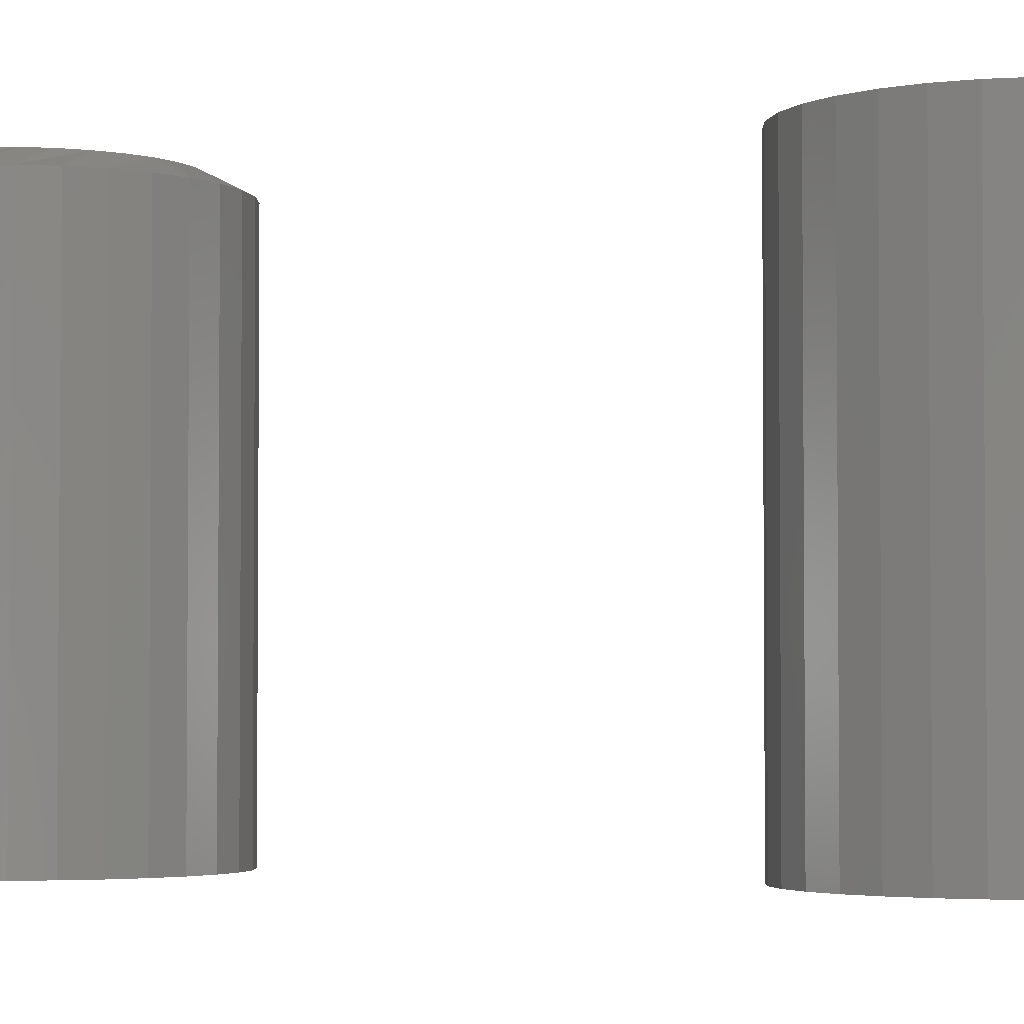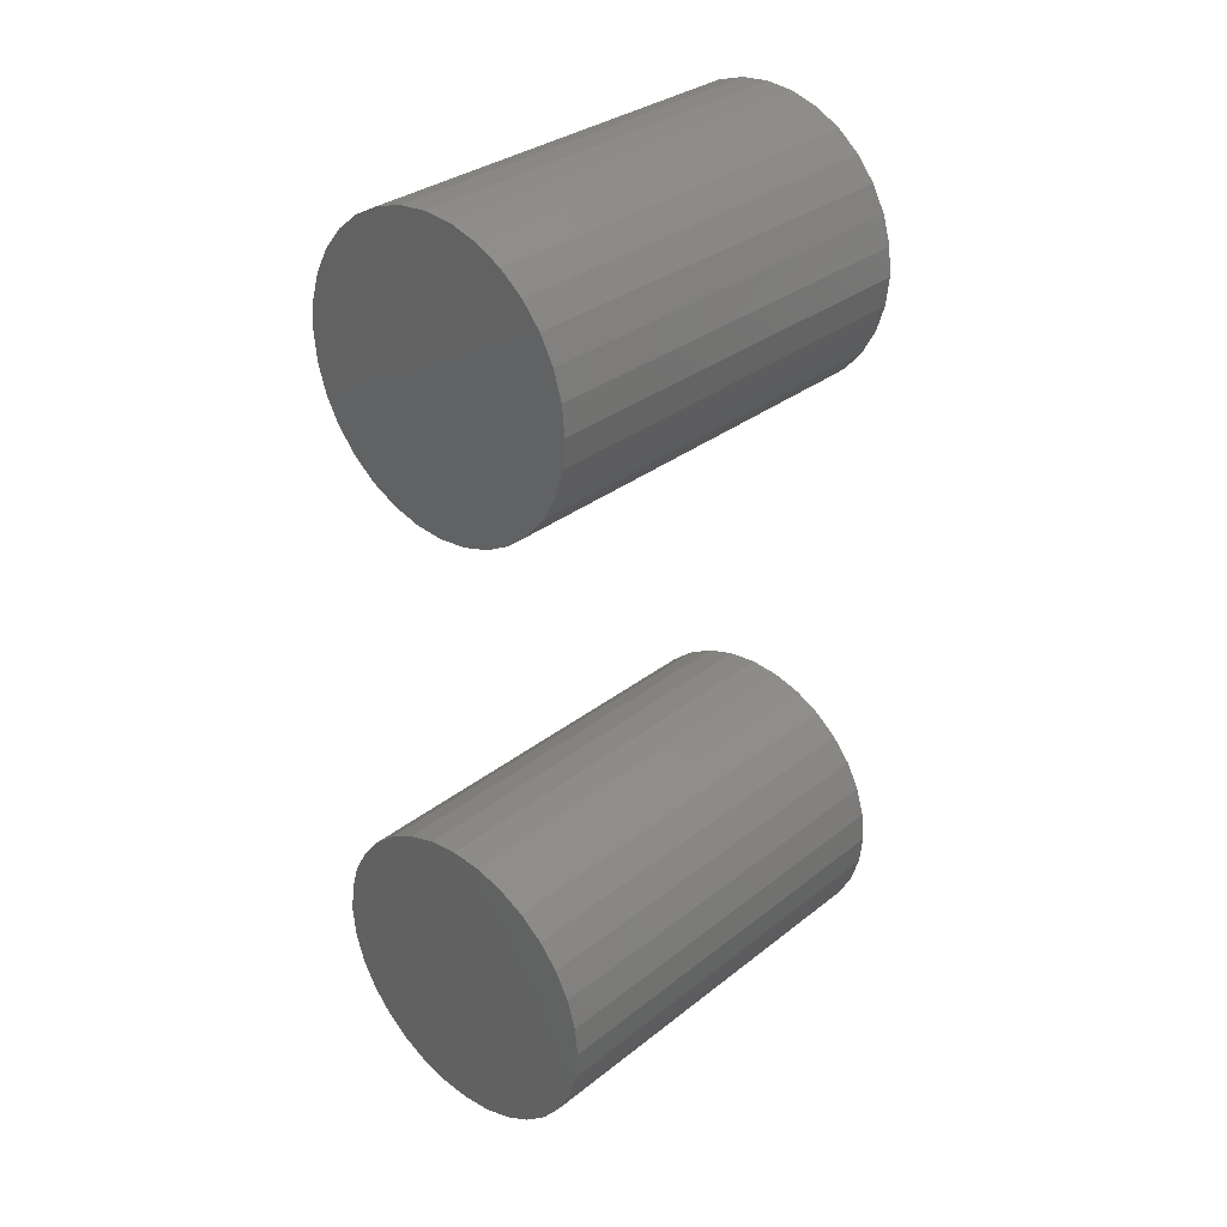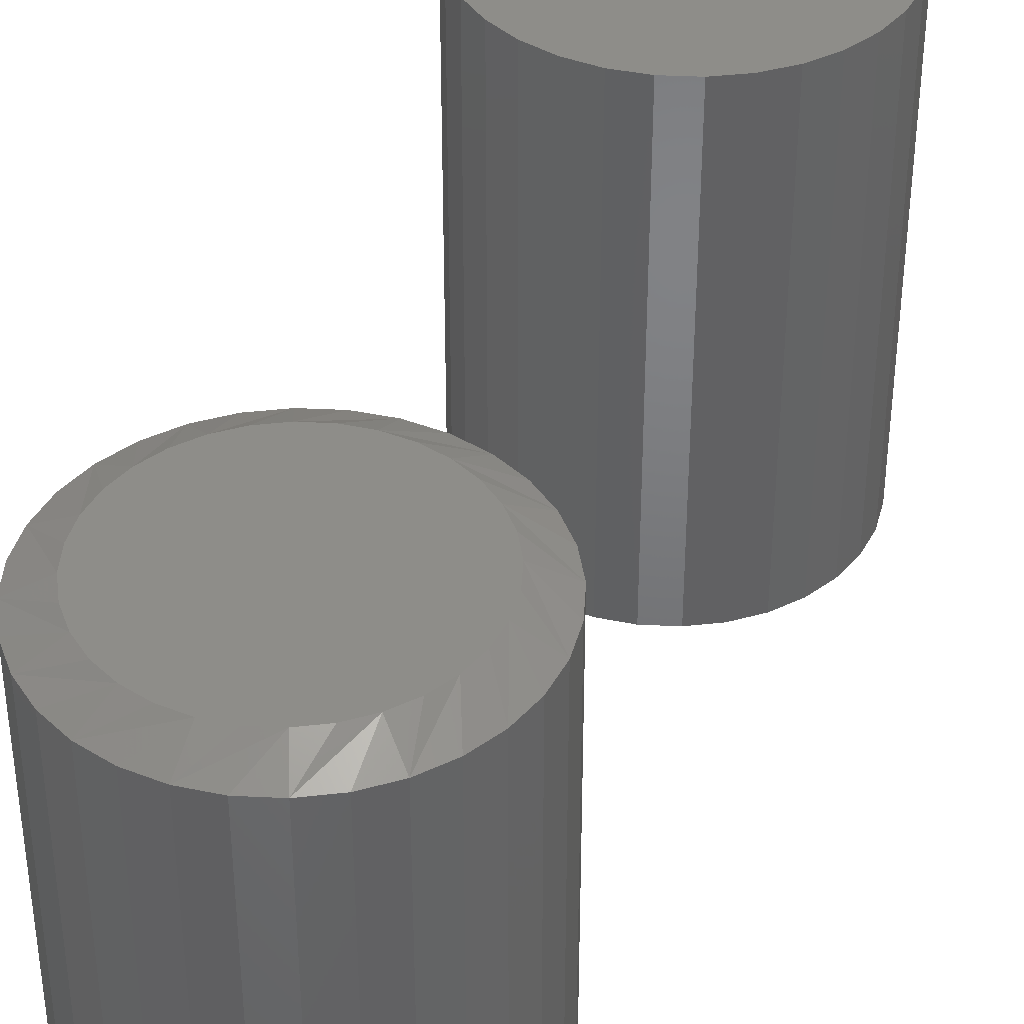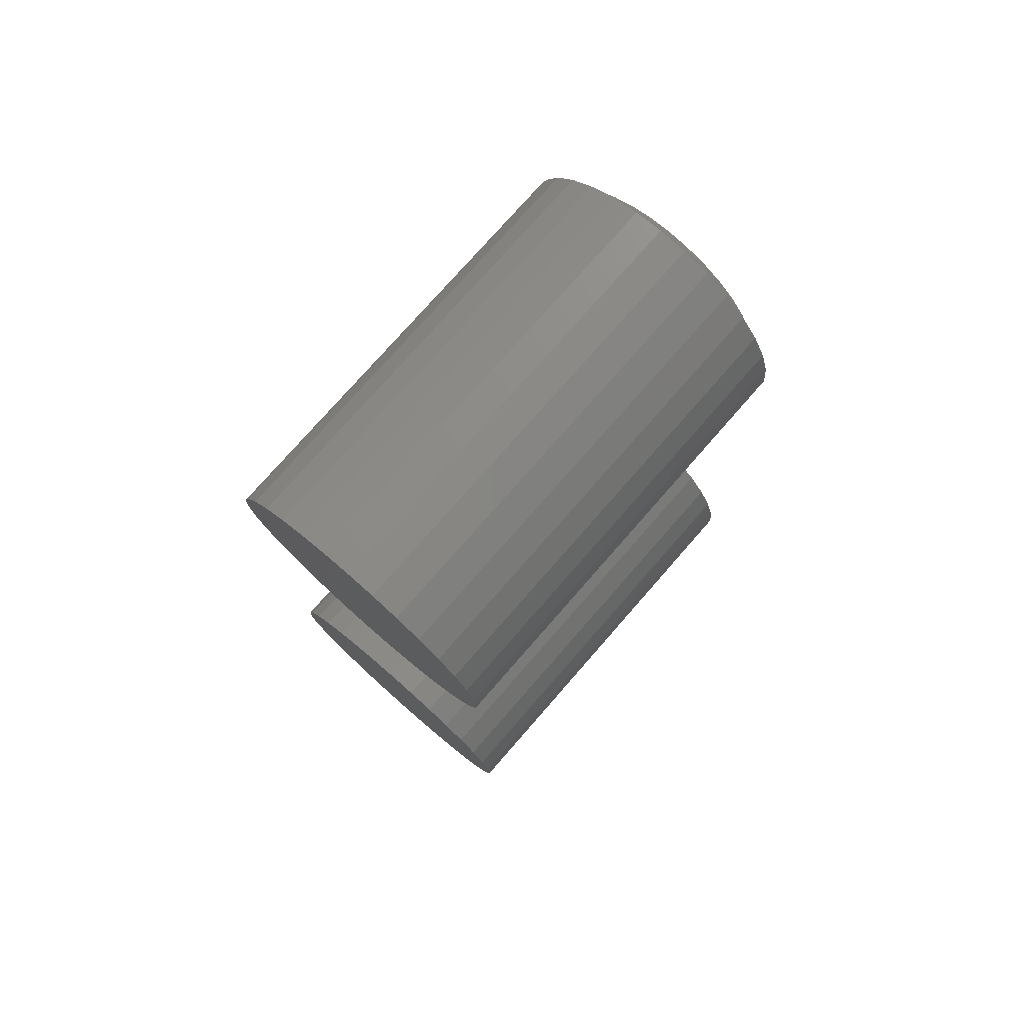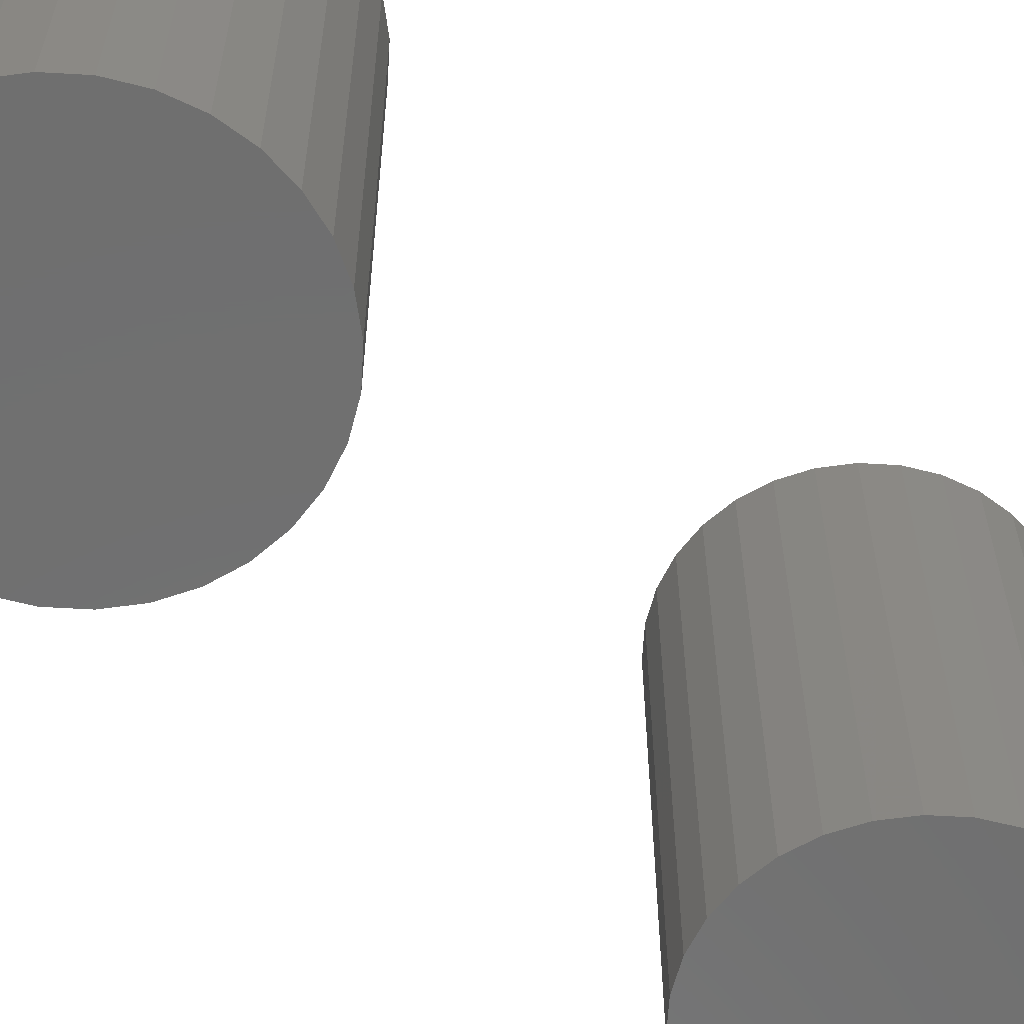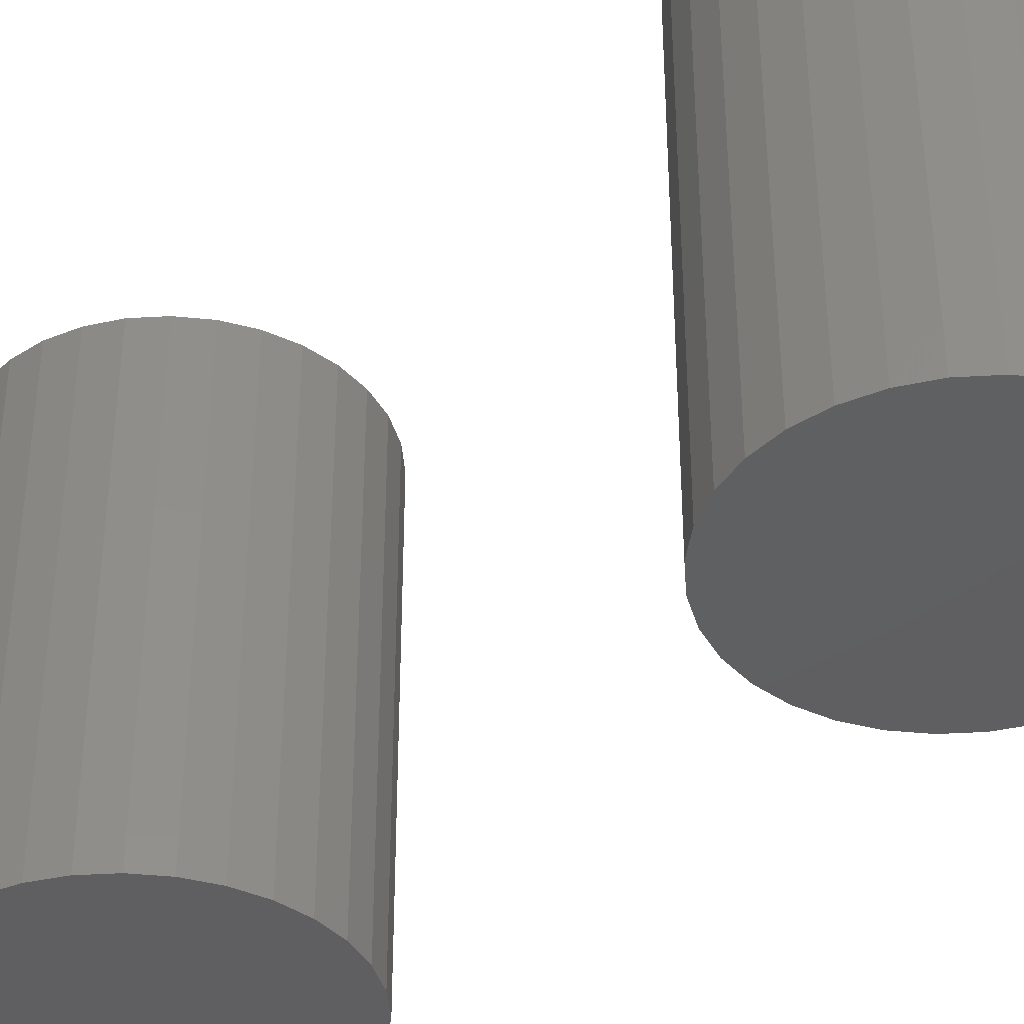
<metadata>
{"format":"stl","ext":"stl","renderer":"f3d","projection":"perspective","resolution":1024,"background":"white","views":[{"elev":-3.2,"azim":107.9,"up":"+Y"},{"elev":31.9,"azim":42.3,"up":"+Z"},{"elev":40.0,"azim":20.2,"up":"+Y"},{"elev":76.7,"azim":41.2,"up":"+Z"},{"elev":-61.5,"azim":-132.7,"up":"+Y"},{"elev":-39.7,"azim":-46.5,"up":"+Y"}]}
</metadata>
<code>
# stl→obj: 160 verts, 312 faces
v -0.2797 1.577e-17 -0.1237
v -0.2684 1.634e-17 -0.1248
v -0.2909 1.509e-17 -0.1248
v -0.3017 1.43e-17 -0.1281
v -0.2576 1.675e-17 -0.1281
v -0.3117 1.346e-17 -0.1334
v -0.2477 1.701e-17 -0.1334
v -0.3205 1.257e-17 -0.1406
v -0.2389 1.71e-17 -0.1406
v -0.3276 1.169e-17 -0.1493
v -0.2318 1.701e-17 -0.1493
v -0.3329 1.084e-17 -0.1593
v -0.2264 1.675e-17 -0.1593
v -0.2318 1.346e-17 -0.2134
v -0.3276 8.134e-18 -0.2134
v -0.2264 1.43e-17 -0.2034
v -0.3205 8.047e-18 -0.2221
v -0.2389 1.257e-17 -0.2221
v -0.3117 8.134e-18 -0.2293
v -0.2477 1.169e-17 -0.2293
v -0.3017 8.391e-18 -0.2346
v -0.2576 1.084e-17 -0.2346
v -0.2909 8.809e-18 -0.2379
v -0.2684 1.006e-17 -0.2379
v -0.2797 9.372e-18 -0.239
v -0.3329 8.391e-18 -0.2034
v -0.3362 8.809e-18 -0.1926
v -0.2231 1.509e-17 -0.1926
v -0.3373 9.372e-18 -0.1813
v -0.222 1.577e-17 -0.1813
v -0.3362 1.006e-17 -0.1701
v -0.2231 1.634e-17 -0.1701
v -0.2064 -0.007812 -0.1813
v -0.2064 -0.2188 -0.1813
v -0.2078 -0.007812 -0.1956
v -0.2078 -0.2188 -0.1956
v -0.212 -0.007812 -0.2094
v -0.212 -0.2188 -0.2094
v -0.2188 -0.007812 -0.222
v -0.2188 -0.2188 -0.222
v -0.2279 -0.007812 -0.2331
v -0.2279 -0.2188 -0.2331
v -0.239 -0.007812 -0.2423
v -0.239 -0.2188 -0.2423
v -0.2516 -0.007812 -0.249
v -0.2516 -0.2188 -0.249
v -0.2654 -0.007812 -0.2532
v -0.2654 -0.2188 -0.2532
v -0.2797 -0.007812 -0.2546
v -0.2797 -0.2188 -0.2546
v -0.294 -0.007812 -0.2532
v -0.294 -0.2188 -0.2532
v -0.3077 -0.007812 -0.249
v -0.3077 -0.2188 -0.249
v -0.3204 -0.007812 -0.2423
v -0.3204 -0.2188 -0.2423
v -0.3315 -0.007812 -0.2331
v -0.3315 -0.2188 -0.2331
v -0.3406 -0.007812 -0.222
v -0.3406 -0.2188 -0.222
v -0.3474 -0.007812 -0.2094
v -0.3474 -0.2188 -0.2094
v -0.3516 -0.007812 -0.1956
v -0.3516 -0.2188 -0.1956
v -0.353 -0.007812 -0.1813
v -0.353 -0.2188 -0.1813
v -0.3516 -0.007812 -0.167
v -0.3516 -0.2188 -0.167
v -0.3474 -0.007812 -0.1533
v -0.3474 -0.2188 -0.1533
v -0.3406 -0.007812 -0.1406
v -0.3406 -0.2188 -0.1406
v -0.3315 -0.007812 -0.1295
v -0.3315 -0.2188 -0.1295
v -0.3204 -0.007812 -0.1204
v -0.3204 -0.2188 -0.1204
v -0.3077 -0.007812 -0.1136
v -0.3077 -0.2188 -0.1136
v -0.294 -0.007812 -0.1095
v -0.294 -0.2188 -0.1095
v -0.2797 -0.007812 -0.1081
v -0.2797 -0.2188 -0.1081
v -0.2654 -0.007812 -0.1095
v -0.2654 -0.2188 -0.1095
v -0.2516 -0.007812 -0.1136
v -0.2516 -0.2188 -0.1136
v -0.239 -0.007812 -0.1204
v -0.239 -0.2188 -0.1204
v -0.2279 -0.007812 -0.1295
v -0.2279 -0.2188 -0.1295
v -0.2188 -0.007812 -0.1406
v -0.2188 -0.2188 -0.1406
v -0.212 -0.007812 -0.1533
v -0.212 -0.2188 -0.1533
v -0.2078 -0.007812 -0.167
v -0.2078 -0.2188 -0.167
v -0.2956 -0.2188 -0.4238
v -0.2655 -0.2188 -0.4238
v -0.2806 -0.2188 -0.4223
v -0.3101 -0.2188 -0.4282
v -0.2511 -0.2188 -0.4282
v -0.3234 -0.2188 -0.4353
v -0.2377 -0.2188 -0.4353
v -0.3351 -0.2188 -0.4449
v -0.226 -0.2188 -0.4449
v -0.226 -0.2188 -0.554
v -0.3234 -0.2188 -0.5636
v -0.2377 -0.2188 -0.5636
v -0.3101 -0.2188 -0.5707
v -0.2511 -0.2188 -0.5707
v -0.2956 -0.2188 -0.5751
v -0.2655 -0.2188 -0.5751
v -0.2806 -0.2188 -0.5766
v -0.2165 -0.2188 -0.4566
v -0.3447 -0.2188 -0.4566
v -0.2093 -0.2188 -0.4699
v -0.3519 -0.2188 -0.4699
v -0.2049 -0.2188 -0.4844
v -0.3562 -0.2188 -0.4844
v -0.2035 -0.2188 -0.4994
v -0.3577 -0.2188 -0.4994
v -0.2049 -0.2188 -0.5145
v -0.3562 -0.2188 -0.5145
v -0.2093 -0.2188 -0.5289
v -0.3519 -0.2188 -0.5289
v -0.2165 -0.2188 -0.5423
v -0.3447 -0.2188 -0.5423
v -0.3351 -0.2188 -0.554
v -0.2806 3.204e-17 -0.4223
v -0.2655 3.363e-17 -0.4238
v -0.2956 3.028e-17 -0.4238
v -0.3101 2.843e-17 -0.4282
v -0.2511 3.499e-17 -0.4282
v -0.3234 2.656e-17 -0.4353
v -0.2377 3.607e-17 -0.4353
v -0.3351 2.473e-17 -0.4449
v -0.226 3.684e-17 -0.4449
v -0.2377 2.895e-17 -0.5636
v -0.3234 1.944e-17 -0.5636
v -0.226 3.078e-17 -0.554
v -0.3101 2.052e-17 -0.5707
v -0.2511 2.708e-17 -0.5707
v -0.2956 2.189e-17 -0.5751
v -0.2655 2.523e-17 -0.5751
v -0.2806 2.347e-17 -0.5766
v -0.3351 1.867e-17 -0.554
v -0.3447 1.826e-17 -0.5423
v -0.2165 3.25e-17 -0.5423
v -0.3519 1.82e-17 -0.5289
v -0.2093 3.403e-17 -0.5289
v -0.3562 1.852e-17 -0.5145
v -0.2049 3.532e-17 -0.5145
v -0.3577 1.919e-17 -0.4994
v -0.2035 3.632e-17 -0.4994
v -0.3562 2.019e-17 -0.4844
v -0.2049 3.699e-17 -0.4844
v -0.3519 2.148e-17 -0.4699
v -0.2093 3.731e-17 -0.4699
v -0.3447 2.301e-17 -0.4566
v -0.2165 3.726e-17 -0.4566
f 1 2 3
f 4 3 2
f 5 4 2
f 6 4 5
f 7 6 5
f 8 6 7
f 9 8 7
f 10 8 9
f 11 10 9
f 12 10 11
f 13 12 11
f 14 15 16
f 17 15 14
f 18 17 14
f 19 17 18
f 20 19 18
f 21 19 20
f 22 21 20
f 23 21 22
f 24 23 22
f 25 23 24
f 15 26 16
f 16 26 27
f 16 27 28
f 28 27 29
f 28 29 30
f 30 29 31
f 30 31 32
f 32 31 12
f 32 12 13
f 33 34 35
f 35 34 36
f 35 36 37
f 37 36 38
f 37 38 39
f 39 38 40
f 39 40 41
f 41 40 42
f 41 42 43
f 43 42 44
f 43 44 45
f 45 44 46
f 45 46 47
f 47 46 48
f 47 48 49
f 49 48 50
f 49 50 51
f 51 50 52
f 51 52 53
f 53 52 54
f 53 54 55
f 55 54 56
f 55 56 57
f 57 56 58
f 57 58 59
f 59 58 60
f 59 60 61
f 61 60 62
f 61 62 63
f 63 62 64
f 63 64 65
f 65 64 66
f 65 66 67
f 67 66 68
f 67 68 69
f 69 68 70
f 69 70 71
f 71 70 72
f 71 72 73
f 73 72 74
f 73 74 75
f 75 74 76
f 75 76 77
f 77 76 78
f 77 78 79
f 79 78 80
f 79 80 81
f 81 80 82
f 81 82 83
f 83 82 84
f 83 84 85
f 85 84 86
f 85 86 87
f 87 86 88
f 87 88 89
f 89 88 90
f 89 90 91
f 91 90 92
f 91 92 93
f 93 92 94
f 93 94 95
f 95 94 96
f 95 96 33
f 33 96 34
f 67 69 12
f 93 32 13
f 91 93 13
f 89 91 13
f 89 13 11
f 89 11 9
f 87 89 9
f 85 87 9
f 85 9 7
f 85 7 5
f 83 85 5
f 81 83 5
f 81 5 2
f 81 2 1
f 79 81 1
f 77 79 1
f 77 1 3
f 77 3 4
f 75 77 4
f 73 75 4
f 73 4 6
f 73 6 8
f 71 73 8
f 69 71 8
f 69 8 10
f 69 10 12
f 65 67 12
f 65 12 31
f 65 31 29
f 30 32 93
f 30 93 95
f 30 95 33
f 35 37 16
f 61 27 26
f 59 61 26
f 57 59 26
f 57 26 15
f 57 15 17
f 55 57 17
f 53 55 17
f 53 17 19
f 53 19 21
f 51 53 21
f 49 51 21
f 49 21 23
f 49 23 25
f 47 49 25
f 45 47 25
f 45 25 24
f 45 24 22
f 43 45 22
f 41 43 22
f 41 22 20
f 41 20 18
f 39 41 18
f 37 39 18
f 37 18 14
f 37 14 16
f 33 35 16
f 33 16 28
f 33 28 30
f 29 27 61
f 29 61 63
f 29 63 65
f 80 84 82
f 84 80 78
f 84 78 86
f 86 78 76
f 86 76 88
f 88 76 74
f 88 74 90
f 42 56 44
f 44 56 54
f 44 54 46
f 46 54 52
f 46 52 48
f 48 52 50
f 90 74 92
f 92 74 72
f 92 72 94
f 94 72 70
f 94 70 96
f 96 70 68
f 96 68 34
f 34 68 66
f 34 66 36
f 36 66 64
f 36 64 38
f 38 64 62
f 38 62 40
f 40 62 60
f 40 60 42
f 42 60 58
f 42 58 56
f 97 98 99
f 98 97 100
f 98 100 101
f 101 100 102
f 101 102 103
f 103 102 104
f 103 104 105
f 106 107 108
f 108 107 109
f 108 109 110
f 110 109 111
f 110 111 112
f 112 111 113
f 105 104 114
f 114 104 115
f 114 115 116
f 116 115 117
f 116 117 118
f 118 117 119
f 118 119 120
f 120 119 121
f 120 121 122
f 122 121 123
f 122 123 124
f 124 123 125
f 124 125 126
f 126 125 127
f 126 127 106
f 106 127 128
f 106 128 107
f 129 130 131
f 132 131 130
f 133 132 130
f 134 132 133
f 135 134 133
f 136 134 135
f 137 136 135
f 138 139 140
f 141 139 138
f 142 141 138
f 143 141 142
f 144 143 142
f 145 143 144
f 139 146 140
f 140 146 147
f 140 147 148
f 148 147 149
f 148 149 150
f 150 149 151
f 150 151 152
f 152 151 153
f 152 153 154
f 154 153 155
f 154 155 156
f 156 155 157
f 156 157 158
f 158 157 159
f 158 159 160
f 160 159 136
f 160 136 137
f 154 120 152
f 152 120 122
f 152 122 150
f 150 122 124
f 150 124 148
f 148 124 126
f 148 126 140
f 140 126 106
f 140 106 138
f 138 106 108
f 138 108 142
f 142 108 110
f 142 110 144
f 144 110 112
f 144 112 145
f 145 112 113
f 145 113 143
f 143 113 111
f 143 111 141
f 141 111 109
f 141 109 139
f 139 109 107
f 139 107 146
f 146 107 128
f 146 128 147
f 147 128 127
f 147 127 149
f 149 127 125
f 149 125 151
f 151 125 123
f 151 123 153
f 153 123 121
f 153 121 155
f 155 121 119
f 155 119 157
f 157 119 117
f 157 117 159
f 159 117 115
f 159 115 136
f 136 115 104
f 136 104 134
f 134 104 102
f 134 102 132
f 132 102 100
f 132 100 131
f 131 100 97
f 131 97 129
f 129 97 99
f 129 99 130
f 130 99 98
f 130 98 133
f 133 98 101
f 133 101 135
f 135 101 103
f 135 103 137
f 137 103 105
f 137 105 160
f 160 105 114
f 160 114 158
f 158 114 116
f 158 116 156
f 156 116 118
f 156 118 154
f 154 118 120

</code>
